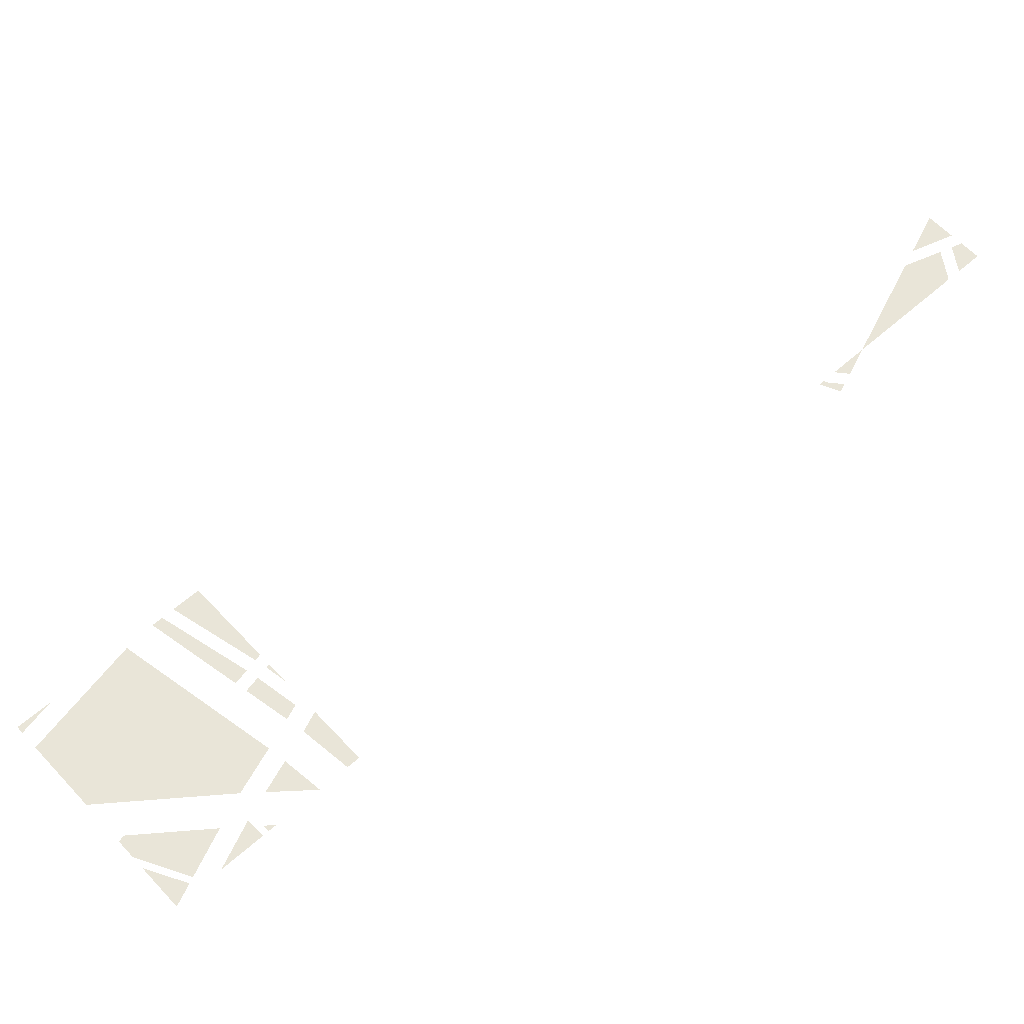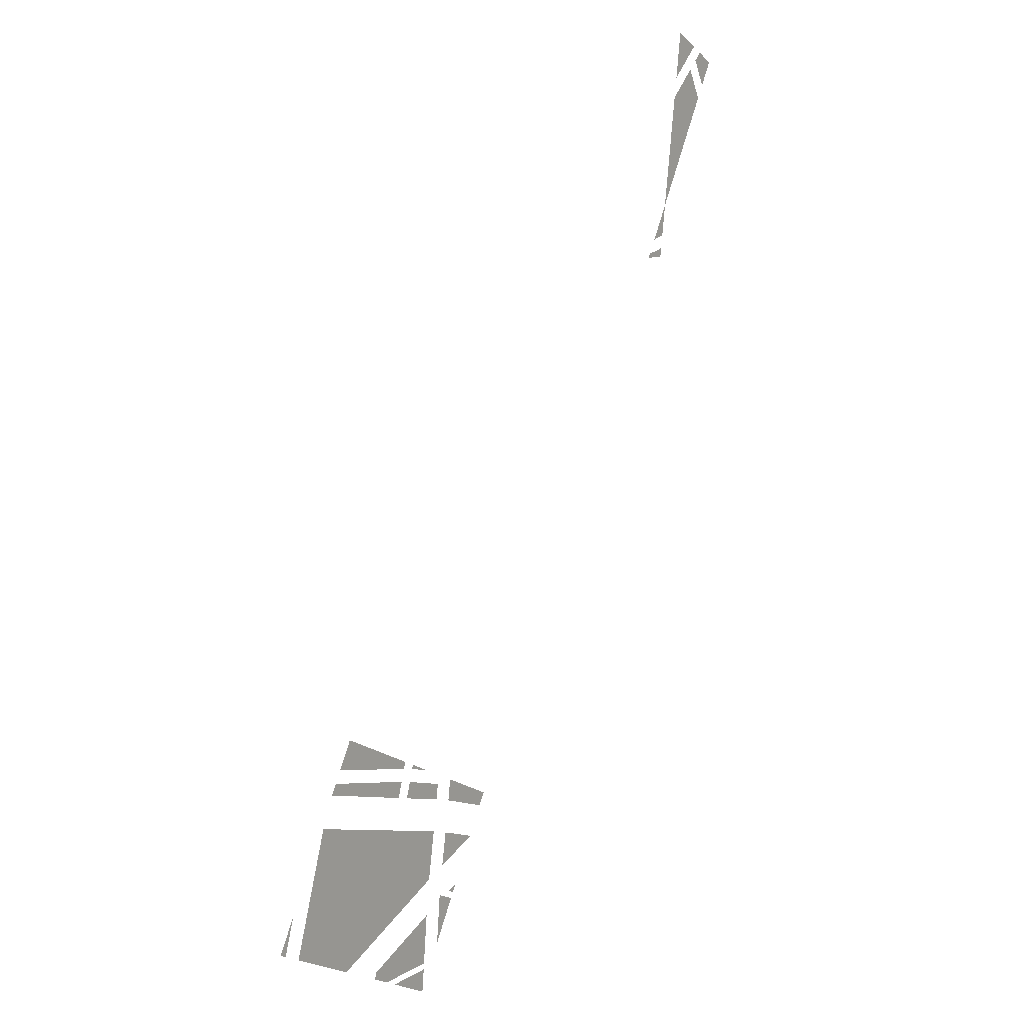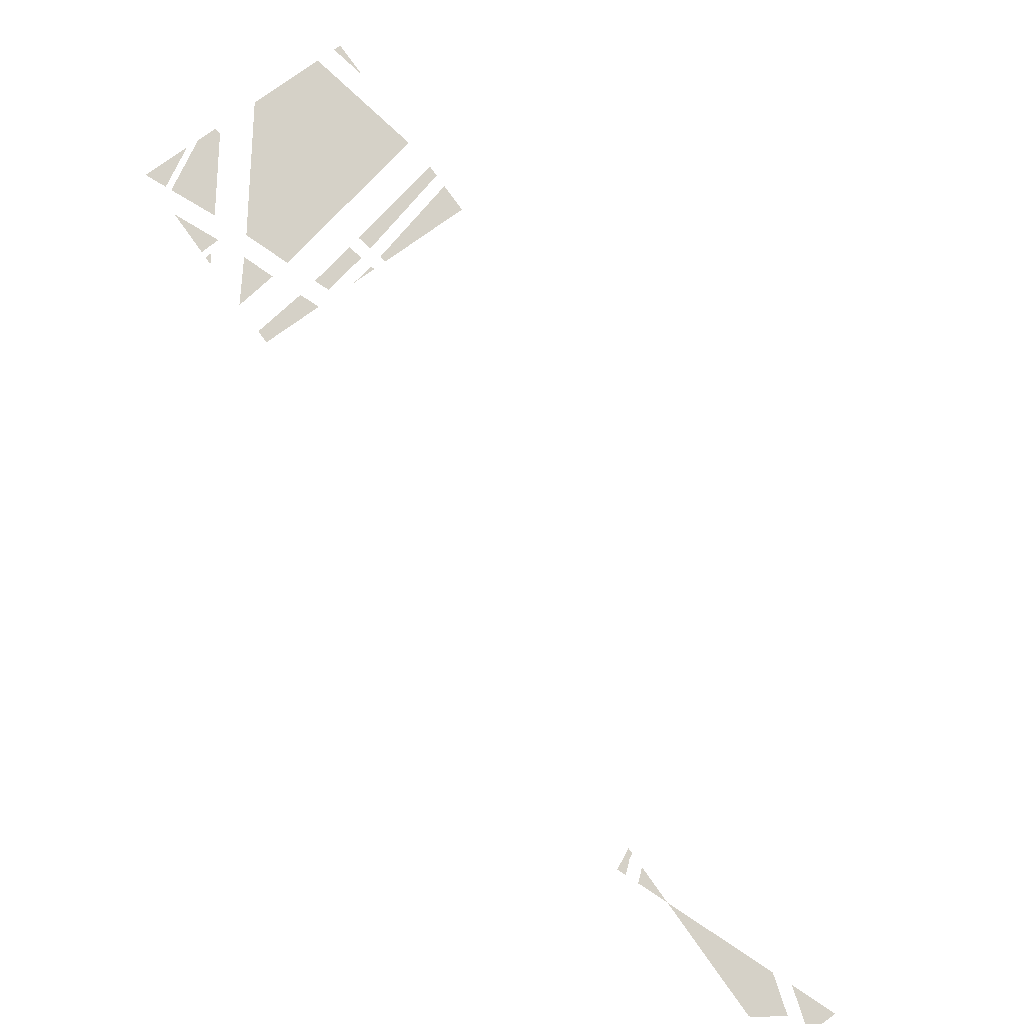
<metadata>
{"format":"obj","ext":"obj","renderer":"f3d","projection":"perspective","resolution":1024,"background":"white","views":[{"elev":59.7,"azim":-161.2,"up":"+Y"},{"elev":13.2,"azim":127.7,"up":"+Z"},{"elev":78.8,"azim":-64.3,"up":"+Y"}]}
</metadata>
<code>
v -157.1 0 -314.7
v -155.5 0 -331.6
v -154.9 0 -332.6
v -122.2 0 -314.6
f 1 2 3 4
v -506.4 0 373.8
v -519.2 0 386.2
v -498.5 0 397.6
v -498.5 0 397.6
v -493.6 0 361.5
v -506.4 0 373.8
f 5 6 7
f 8 9 10
v -183 0 -222.4
v -215.9 0 -221.7
v -215.9 0 -221.8
v -180.9 0 -235.6
v -185.2 0 -209.3
v -216 0 -221.7
v -215.9 0 -221.7
v -183 0 -222.4
f 11 12 13 14
f 15 16 17 18
v -190.1 0 -175.5
v -230.7 0 -194.9
v -228.1 0 -199.6
v -189 0 -183.9
v -191.3 0 -167.2
v -233.2 0 -190.3
v -230.7 0 -194.9
v -190.1 0 -175.5
f 19 20 21 22
f 23 24 25 26
v -532.9 0 354.1
v -543.3 0 373
v -528.4 0 381.2
v -522 0 374.9
f 27 28 29 30
v -154.8 0 -147.1
v -146.2 0 -144.2
v -146.6 0 -142.6
v -151.5 0 -147.7
v -145.8 0 -145.7
v -146.2 0 -144.2
v -157.2 0 -149.6
v -154.8 0 -147.1
v -162.9 0 -151.6
v -154.8 0 -147.1
v -157.2 0 -149.6
v -151.5 0 -147.7
v -146.2 0 -144.2
v -154.8 0 -147.1
v -151.5 0 -147.7
f 31 32 33
f 34 35 36
f 37 38 39
f 40 41 42
f 43 44 45
v -476.2 0 232.4
v -472 0 243.5
v -479.5 0 257.1
v -472 0 243.5
v -476.2 0 232.4
v -464.5 0 229.8
f 46 47 48
f 49 50 51
v -517.5 0 342.5
v -514 0 336.1
v -506.8 0 340.1
v -513.8 0 352.8
v -521 0 348.9
v -517.5 0 342.5
v -506.8 0 340.1
v -513.8 0 352.8
v -517.5 0 342.5
v -514 0 336.1
v -517.5 0 342.5
v -521.1 0 340.5
v -517.6 0 334.2
v -517.5 0 342.5
v -521 0 348.9
v -524.6 0 346.9
v -521.1 0 340.5
v -492.8 0 314.7
v -499.8 0 327.4
v -507 0 323.4
v -500 0 310.7
v -499.8 0 327.4
v -506.8 0 340.1
v -514 0 336.1
v -507 0 323.4
v -521.1 0 340.5
v -524.6 0 346.9
v -526.5 0 344.8
v -514.5 0 367.7
v -526.5 0 344.8
v -524.6 0 346.9
v -521.1 0 340.5
v -526.3 0 342.2
v -517.6 0 334.2
v -510.7 0 313.8
v -517.6 0 334.2
v -526.3 0 342.2
v -526.5 0 344.8
v -526.3 0 342.2
v -521.1 0 340.5
v -513.8 0 352.8
v -514.5 0 367.7
v -521 0 348.9
v -524.6 0 346.9
v -521 0 348.9
v -514.5 0 367.7
v -491.4 0 345.5
v -514.5 0 367.7
v -513.8 0 352.8
v -506.8 0 340.1
v -491.4 0 345.5
v -513.8 0 352.8
v -514 0 336.1
v -517.6 0 334.2
v -507 0 323.4
v -500 0 310.7
v -507 0 323.4
v -510.7 0 313.8
v -517.6 0 334.2
v -510.7 0 313.8
v -507 0 323.4
v -495.1 0 285.5
v -483.5 0 286.6
v -500 0 310.7
v -510.7 0 313.8
v -495.1 0 285.5
v -500 0 310.7
v -479.5 0 257.1
v -483.5 0 286.6
v -495.1 0 285.5
v -487.5 0 316
v -491.4 0 345.5
v -499.8 0 327.4
v -499.8 0 327.4
v -491.4 0 345.5
v -506.8 0 340.1
v -487.5 0 316
v -492.8 0 314.7
v -483.5 0 286.6
v -499.8 0 327.4
v -492.8 0 314.7
v -487.5 0 316
v -492.8 0 314.7
v -500 0 310.7
v -483.5 0 286.6
f 52 53 54
f 55 56 57
f 58 59 60
f 61 62 63 64
f 65 66 67 68
f 69 70 71 72
f 73 74 75 76
f 77 78 79
f 80 81 82
f 83 84 85
f 86 87 88
f 89 90 91
f 92 93 94
f 95 96 97
f 98 99 100
f 101 102 103
f 104 105 106
f 107 108 109
f 110 111 112
f 113 114 115
f 116 117 118
f 119 120 121
f 122 123 124
f 125 126 127
f 128 129 130
f 131 132 133
f 134 135 136
v -94.91 0 -299.5
v -94.93 0 -299.5
v -94.94 0 -299.6
v -94.94 0 -299.6
v -94.93 0 -299.5
v -94.95 0 -299.5
v -94.94 0 -299.6
v -94.93 0 -299.6
v -94.9 0 -299.6
v -94.91 0 -299.5
v -94.89 0 -299.6
v -94.9 0 -299.6
v -94.87 0 -299.6
v -94.9 0 -299.6
v -94.89 0 -299.6
v -94.91 0 -299.5
f 137 138 139
f 140 141 142
f 143 144 145 146
f 147 148 149
f 150 151 152
v -2.348 0 -248.6
v -4.346 0 -233
v -11.43 0 -220.1
v -4.346 0 -233
v -2.348 0 -248.6
v 2.735 0 -245.8
f 153 154 155
f 156 157 158
v -191.2 0 -260.7
v -192.8 0 -257.7
v -197 0 -256.1
v -192.8 0 -257.7
v -191.2 0 -260.7
v -188.7 0 -259.4
v -197 0 -256.1
v -193.8 0 -261.9
v -191.2 0 -260.7
f 159 160 161
f 162 163 164
f 165 166 167
v -175.5 0 -278.9
v -177.4 0 -259.3
v -191.4 0 -266.3
v -191.4 0 -266.3
v -173.7 0 -298.5
v -175.5 0 -278.9
f 168 169 170
f 171 172 173
v -64.49 0 -123.7
v -75.61 0 -103.5
v -137.6 0 -137.6
v -136.2 0 -142.9
f 174 175 176 177
v -141.1 0 -161.4
v -139.1 0 -167.5
v -174.5 0 -178.9
v -175.4 0 -172.7
v -143 0 -155.3
v -141.1 0 -161.4
v -175.4 0 -172.7
v -176.2 0 -166.6
f 178 179 180 181
f 182 183 184 185
v -96.76 0 -271.5
v -15.74 0 -256
v -67.2 0 -284.3
v -45.19 0 -163.5
v -15.74 0 -256
v -96.76 0 -271.5
v -164.7 0 -242
v -126.8 0 -189.7
v -45.19 0 -163.5
v -126.8 0 -189.7
v -164.7 0 -242
v -170.8 0 -203.9
v -96.76 0 -271.5
v -164.7 0 -242
v -45.19 0 -163.5
f 186 187 188
f 189 190 191
f 192 193 194
f 195 196 197
f 198 199 200
v -106.8 0 -151.1
v -104.8 0 -156.4
v -129.6 0 -164.4
v -131.5 0 -158.4
v -108.8 0 -145.9
v -106.8 0 -151.1
v -131.5 0 -158.4
v -133.4 0 -152.5
v -82.1 0 -143.9
v -80.05 0 -148.4
v -104.8 0 -156.4
v -106.8 0 -151.1
v -84.16 0 -139.3
v -82.1 0 -143.9
v -106.8 0 -151.1
v -108.8 0 -145.9
v -57.4 0 -136.6
v -55.27 0 -140.5
v -80.05 0 -148.4
v -82.1 0 -143.9
v -59.53 0 -132.7
v -57.4 0 -136.6
v -82.1 0 -143.9
v -84.16 0 -139.3
f 201 202 203 204
f 205 206 207 208
f 209 210 211 212
f 213 214 215 216
f 217 218 219 220
f 221 222 223 224
v -473.8 0 214.5
v -474.7 0 221.8
v -463 0 219.3
v -465.2 0 215
v -473.8 0 214.5
v -463 0 219.3
v -458.8 0 219.5
v -456.6 0 215.5
v -463 0 219.3
v -465.2 0 215
v -463 0 219.3
v -456.6 0 215.5
f 225 226 227
f 228 229 230
f 231 232 233
f 234 235 236
v -131 0 -283.9
v -157.6 0 -309.7
v -161.3 0 -270.7
v -113 0 -309.6
v -157.6 0 -309.7
v -131 0 -283.9
v -100.7 0 -297
v -99.46 0 -302.1
v -113 0 -309.6
v -131 0 -283.9
v -100.7 0 -297
v -113 0 -309.6
f 237 238 239
f 240 241 242
f 243 244 245
f 246 247 248

</code>
